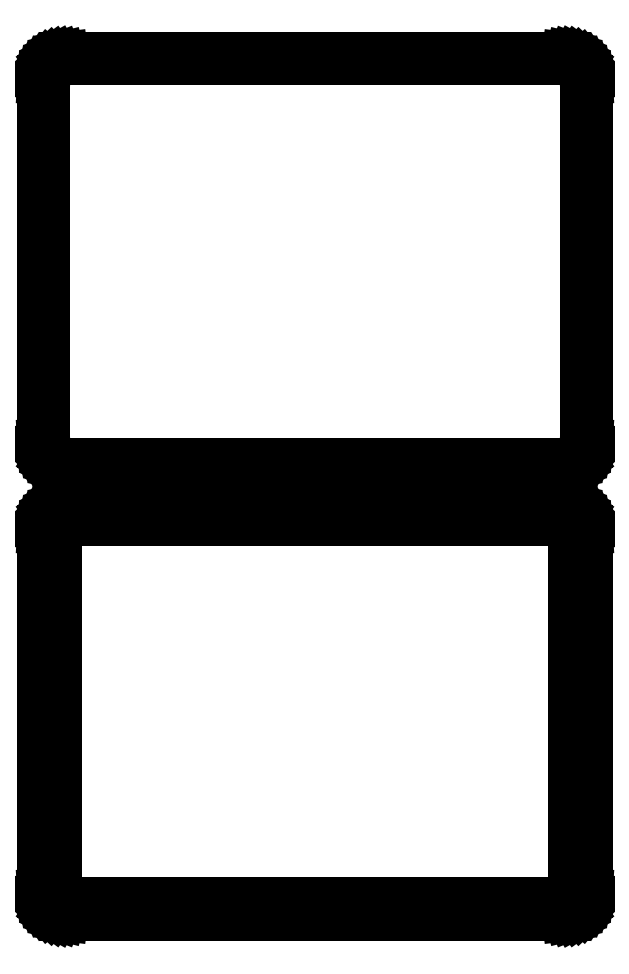
<metadata>
{"format":"dxf","ext":"dxf","renderer":"ezdxf+matplotlib","layout":"modelspace","background":"white","min_lineweight":24,"dpi":150}
</metadata>
<code>
0
SECTION
2
ENTITIES
0
LINE
8
0
10
55.94
20
252.1
11
56.55
21
252.2
0
LINE
8
0
10
56.55
20
252.2
11
57.13
21
252.5
0
LINE
8
0
10
57.13
20
252.5
11
57.68
21
252.8
0
LINE
8
0
10
57.68
20
252.8
11
58.19
21
253.1
0
LINE
8
0
10
58.19
20
253.1
11
58.64
21
253.6
0
LINE
8
0
10
58.64
20
253.6
11
59.05
21
254.1
0
LINE
8
0
10
59.05
20
254.1
11
59.38
21
254.6
0
LINE
8
0
10
59.38
20
254.6
11
59.65
21
255.2
0
LINE
8
0
10
59.65
20
255.2
11
59.84
21
255.8
0
LINE
8
0
10
59.84
20
255.8
11
59.96
21
256.4
0
LINE
8
0
10
59.96
20
256.4
11
60
21
257
0
LINE
8
0
10
60
20
257
11
60
21
337
0
LINE
8
0
10
60
20
337
11
59.96
21
337.6
0
LINE
8
0
10
59.96
20
337.6
11
59.84
21
338.2
0
LINE
8
0
10
59.84
20
338.2
11
59.65
21
338.8
0
LINE
8
0
10
59.65
20
338.8
11
59.38
21
339.4
0
LINE
8
0
10
59.38
20
339.4
11
59.05
21
339.9
0
LINE
8
0
10
59.05
20
339.9
11
58.64
21
340.4
0
LINE
8
0
10
58.64
20
340.4
11
58.19
21
340.9
0
LINE
8
0
10
58.19
20
340.9
11
57.68
21
341.2
0
LINE
8
0
10
57.68
20
341.2
11
57.13
21
341.5
0
LINE
8
0
10
57.13
20
341.5
11
56.55
21
341.8
0
LINE
8
0
10
56.55
20
341.8
11
55.94
21
341.9
0
LINE
8
0
10
55.94
20
341.9
11
55.31
21
342
0
LINE
8
0
10
55.31
20
342
11
-55.31
21
342
0
LINE
8
0
10
-55.31
20
342
11
-55.94
21
341.9
0
LINE
8
0
10
-55.94
20
341.9
11
-56.55
21
341.8
0
LINE
8
0
10
-56.55
20
341.8
11
-57.13
21
341.5
0
LINE
8
0
10
-57.13
20
341.5
11
-57.68
21
341.2
0
LINE
8
0
10
-57.68
20
341.2
11
-58.19
21
340.9
0
LINE
8
0
10
-58.19
20
340.9
11
-58.64
21
340.4
0
LINE
8
0
10
-58.64
20
340.4
11
-59.05
21
339.9
0
LINE
8
0
10
-59.05
20
339.9
11
-59.38
21
339.4
0
LINE
8
0
10
-59.38
20
339.4
11
-59.65
21
338.8
0
LINE
8
0
10
-59.65
20
338.8
11
-59.84
21
338.2
0
LINE
8
0
10
-59.84
20
338.2
11
-59.96
21
337.6
0
LINE
8
0
10
-59.96
20
337.6
11
-60
21
337
0
LINE
8
0
10
-60
20
337
11
-60
21
257
0
LINE
8
0
10
-60
20
257
11
-59.96
21
256.4
0
LINE
8
0
10
-59.96
20
256.4
11
-59.84
21
255.8
0
LINE
8
0
10
-59.84
20
255.8
11
-59.65
21
255.2
0
LINE
8
0
10
-59.65
20
255.2
11
-59.38
21
254.6
0
LINE
8
0
10
-59.38
20
254.6
11
-59.05
21
254.1
0
LINE
8
0
10
-59.05
20
254.1
11
-58.64
21
253.6
0
LINE
8
0
10
-58.64
20
253.6
11
-58.19
21
253.1
0
LINE
8
0
10
-58.19
20
253.1
11
-57.68
21
252.8
0
LINE
8
0
10
-57.68
20
252.8
11
-57.13
21
252.5
0
LINE
8
0
10
-57.13
20
252.5
11
-56.55
21
252.2
0
LINE
8
0
10
-56.55
20
252.2
11
-55.94
21
252.1
0
LINE
8
0
10
-55.94
20
252.1
11
-55.31
21
252
0
LINE
8
0
10
-55.31
20
252
11
55.31
21
252
0
LINE
8
0
10
55.31
20
252
11
55.94
21
252.1
0
LINE
8
0
10
-55.04
20
252.7
11
-55.61
21
252.8
0
LINE
8
0
10
-55.61
20
252.8
11
-56.16
21
252.9
0
LINE
8
0
10
-56.16
20
252.9
11
-56.7
21
253.1
0
LINE
8
0
10
-56.7
20
253.1
11
-57.2
21
253.4
0
LINE
8
0
10
-57.2
20
253.4
11
-57.67
21
253.7
0
LINE
8
0
10
-57.67
20
253.7
11
-58.09
21
254.1
0
LINE
8
0
10
-58.09
20
254.1
11
-58.45
21
254.6
0
LINE
8
0
10
-58.45
20
254.6
11
-58.76
21
255
0
LINE
8
0
10
-58.76
20
255
11
-59.01
21
255.6
0
LINE
8
0
10
-59.01
20
255.6
11
-59.18
21
256.1
0
LINE
8
0
10
-59.18
20
256.1
11
-59.29
21
256.7
0
LINE
8
0
10
-59.29
20
256.7
11
-59.33
21
257.2
0
LINE
8
0
10
-59.33
20
257.2
11
-59.33
21
336.8
0
LINE
8
0
10
-59.33
20
336.8
11
-59.29
21
337.3
0
LINE
8
0
10
-59.29
20
337.3
11
-59.18
21
337.9
0
LINE
8
0
10
-59.18
20
337.9
11
-59.01
21
338.4
0
LINE
8
0
10
-59.01
20
338.4
11
-58.76
21
339
0
LINE
8
0
10
-58.76
20
339
11
-58.45
21
339.4
0
LINE
8
0
10
-58.45
20
339.4
11
-58.09
21
339.9
0
LINE
8
0
10
-58.09
20
339.9
11
-57.67
21
340.3
0
LINE
8
0
10
-57.67
20
340.3
11
-57.2
21
340.6
0
LINE
8
0
10
-57.2
20
340.6
11
-56.7
21
340.9
0
LINE
8
0
10
-56.7
20
340.9
11
-56.16
21
341.1
0
LINE
8
0
10
-56.16
20
341.1
11
-55.61
21
341.2
0
LINE
8
0
10
-55.61
20
341.2
11
-55.04
21
341.3
0
LINE
8
0
10
-55.04
20
341.3
11
55.04
21
341.3
0
LINE
8
0
10
55.04
20
341.3
11
55.61
21
341.2
0
LINE
8
0
10
55.61
20
341.2
11
56.16
21
341.1
0
LINE
8
0
10
56.16
20
341.1
11
56.7
21
340.9
0
LINE
8
0
10
56.7
20
340.9
11
57.2
21
340.6
0
LINE
8
0
10
57.2
20
340.6
11
57.67
21
340.3
0
LINE
8
0
10
57.67
20
340.3
11
58.09
21
339.9
0
LINE
8
0
10
58.09
20
339.9
11
58.45
21
339.4
0
LINE
8
0
10
58.45
20
339.4
11
58.76
21
339
0
LINE
8
0
10
58.76
20
339
11
59.01
21
338.4
0
LINE
8
0
10
59.01
20
338.4
11
59.18
21
337.9
0
LINE
8
0
10
59.18
20
337.9
11
59.29
21
337.3
0
LINE
8
0
10
59.29
20
337.3
11
59.33
21
336.8
0
LINE
8
0
10
59.33
20
336.8
11
59.33
21
257.2
0
LINE
8
0
10
59.33
20
257.2
11
59.29
21
256.7
0
LINE
8
0
10
59.29
20
256.7
11
59.18
21
256.1
0
LINE
8
0
10
59.18
20
256.1
11
59.01
21
255.6
0
LINE
8
0
10
59.01
20
255.6
11
58.76
21
255
0
LINE
8
0
10
58.76
20
255
11
58.45
21
254.6
0
LINE
8
0
10
58.45
20
254.6
11
58.09
21
254.1
0
LINE
8
0
10
58.09
20
254.1
11
57.67
21
253.7
0
LINE
8
0
10
57.67
20
253.7
11
57.2
21
253.4
0
LINE
8
0
10
57.2
20
253.4
11
56.7
21
253.1
0
LINE
8
0
10
56.7
20
253.1
11
56.16
21
252.9
0
LINE
8
0
10
56.16
20
252.9
11
55.61
21
252.8
0
LINE
8
0
10
55.61
20
252.8
11
55.04
21
252.7
0
LINE
8
0
10
55.04
20
252.7
11
-55.04
21
252.7
0
LINE
8
0
10
55.94
20
153.1
11
56.55
21
153.2
0
LINE
8
0
10
56.55
20
153.2
11
57.13
21
153.5
0
LINE
8
0
10
57.13
20
153.5
11
57.68
21
153.8
0
LINE
8
0
10
57.68
20
153.8
11
58.19
21
154.1
0
LINE
8
0
10
58.19
20
154.1
11
58.64
21
154.6
0
LINE
8
0
10
58.64
20
154.6
11
59.05
21
155.1
0
LINE
8
0
10
59.05
20
155.1
11
59.38
21
155.6
0
LINE
8
0
10
59.38
20
155.6
11
59.65
21
156.2
0
LINE
8
0
10
59.65
20
156.2
11
59.84
21
156.8
0
LINE
8
0
10
59.84
20
156.8
11
59.96
21
157.4
0
LINE
8
0
10
59.96
20
157.4
11
60
21
158
0
LINE
8
0
10
60
20
158
11
60
21
238
0
LINE
8
0
10
60
20
238
11
59.96
21
238.6
0
LINE
8
0
10
59.96
20
238.6
11
59.84
21
239.2
0
LINE
8
0
10
59.84
20
239.2
11
59.65
21
239.8
0
LINE
8
0
10
59.65
20
239.8
11
59.38
21
240.4
0
LINE
8
0
10
59.38
20
240.4
11
59.05
21
240.9
0
LINE
8
0
10
59.05
20
240.9
11
58.64
21
241.4
0
LINE
8
0
10
58.64
20
241.4
11
58.19
21
241.9
0
LINE
8
0
10
58.19
20
241.9
11
57.68
21
242.2
0
LINE
8
0
10
57.68
20
242.2
11
57.13
21
242.5
0
LINE
8
0
10
57.13
20
242.5
11
56.55
21
242.8
0
LINE
8
0
10
56.55
20
242.8
11
55.94
21
242.9
0
LINE
8
0
10
55.94
20
242.9
11
55.31
21
243
0
LINE
8
0
10
55.31
20
243
11
-55.31
21
243
0
LINE
8
0
10
-55.31
20
243
11
-55.94
21
242.9
0
LINE
8
0
10
-55.94
20
242.9
11
-56.55
21
242.8
0
LINE
8
0
10
-56.55
20
242.8
11
-57.13
21
242.5
0
LINE
8
0
10
-57.13
20
242.5
11
-57.68
21
242.2
0
LINE
8
0
10
-57.68
20
242.2
11
-58.19
21
241.9
0
LINE
8
0
10
-58.19
20
241.9
11
-58.64
21
241.4
0
LINE
8
0
10
-58.64
20
241.4
11
-59.05
21
240.9
0
LINE
8
0
10
-59.05
20
240.9
11
-59.38
21
240.4
0
LINE
8
0
10
-59.38
20
240.4
11
-59.65
21
239.8
0
LINE
8
0
10
-59.65
20
239.8
11
-59.84
21
239.2
0
LINE
8
0
10
-59.84
20
239.2
11
-59.96
21
238.6
0
LINE
8
0
10
-59.96
20
238.6
11
-60
21
238
0
LINE
8
0
10
-60
20
238
11
-60
21
158
0
LINE
8
0
10
-60
20
158
11
-59.96
21
157.4
0
LINE
8
0
10
-59.96
20
157.4
11
-59.84
21
156.8
0
LINE
8
0
10
-59.84
20
156.8
11
-59.65
21
156.2
0
LINE
8
0
10
-59.65
20
156.2
11
-59.38
21
155.6
0
LINE
8
0
10
-59.38
20
155.6
11
-59.05
21
155.1
0
LINE
8
0
10
-59.05
20
155.1
11
-58.64
21
154.6
0
LINE
8
0
10
-58.64
20
154.6
11
-58.19
21
154.1
0
LINE
8
0
10
-58.19
20
154.1
11
-57.68
21
153.8
0
LINE
8
0
10
-57.68
20
153.8
11
-57.13
21
153.5
0
LINE
8
0
10
-57.13
20
153.5
11
-56.55
21
153.2
0
LINE
8
0
10
-56.55
20
153.2
11
-55.94
21
153.1
0
LINE
8
0
10
-55.94
20
153.1
11
-55.31
21
153
0
LINE
8
0
10
-55.31
20
153
11
55.31
21
153
0
LINE
8
0
10
55.31
20
153
11
55.94
21
153.1
0
LINE
8
0
10
-54.88
20
156.1
11
-55.15
21
156.2
0
LINE
8
0
10
-55.15
20
156.2
11
-55.4
21
156.2
0
LINE
8
0
10
-55.4
20
156.2
11
-55.65
21
156.3
0
LINE
8
0
10
-55.65
20
156.3
11
-55.88
21
156.5
0
LINE
8
0
10
-55.88
20
156.5
11
-56.09
21
156.6
0
LINE
8
0
10
-56.09
20
156.6
11
-56.29
21
156.8
0
LINE
8
0
10
-56.29
20
156.8
11
-56.46
21
157
0
LINE
8
0
10
-56.46
20
157
11
-56.6
21
157.2
0
LINE
8
0
10
-56.6
20
157.2
11
-56.71
21
157.5
0
LINE
8
0
10
-56.71
20
157.5
11
-56.79
21
157.7
0
LINE
8
0
10
-56.79
20
157.7
11
-56.84
21
158
0
LINE
8
0
10
-56.84
20
158
11
-56.86
21
158.2
0
LINE
8
0
10
-56.86
20
158.2
11
-56.86
21
237.8
0
LINE
8
0
10
-56.86
20
237.8
11
-56.84
21
238
0
LINE
8
0
10
-56.84
20
238
11
-56.79
21
238.3
0
LINE
8
0
10
-56.79
20
238.3
11
-56.71
21
238.5
0
LINE
8
0
10
-56.71
20
238.5
11
-56.6
21
238.8
0
LINE
8
0
10
-56.6
20
238.8
11
-56.46
21
239
0
LINE
8
0
10
-56.46
20
239
11
-56.29
21
239.2
0
LINE
8
0
10
-56.29
20
239.2
11
-56.09
21
239.4
0
LINE
8
0
10
-56.09
20
239.4
11
-55.88
21
239.5
0
LINE
8
0
10
-55.88
20
239.5
11
-55.65
21
239.7
0
LINE
8
0
10
-55.65
20
239.7
11
-55.4
21
239.8
0
LINE
8
0
10
-55.4
20
239.8
11
-55.15
21
239.8
0
LINE
8
0
10
-55.15
20
239.8
11
-54.88
21
239.9
0
LINE
8
0
10
-54.88
20
239.9
11
54.88
21
239.9
0
LINE
8
0
10
54.88
20
239.9
11
55.15
21
239.8
0
LINE
8
0
10
55.15
20
239.8
11
55.4
21
239.8
0
LINE
8
0
10
55.4
20
239.8
11
55.65
21
239.7
0
LINE
8
0
10
55.65
20
239.7
11
55.88
21
239.5
0
LINE
8
0
10
55.88
20
239.5
11
56.09
21
239.4
0
LINE
8
0
10
56.09
20
239.4
11
56.29
21
239.2
0
LINE
8
0
10
56.29
20
239.2
11
56.46
21
239
0
LINE
8
0
10
56.46
20
239
11
56.6
21
238.8
0
LINE
8
0
10
56.6
20
238.8
11
56.71
21
238.5
0
LINE
8
0
10
56.71
20
238.5
11
56.79
21
238.3
0
LINE
8
0
10
56.79
20
238.3
11
56.84
21
238
0
LINE
8
0
10
56.84
20
238
11
56.86
21
237.8
0
LINE
8
0
10
56.86
20
237.8
11
56.86
21
158.2
0
LINE
8
0
10
56.86
20
158.2
11
56.84
21
158
0
LINE
8
0
10
56.84
20
158
11
56.79
21
157.7
0
LINE
8
0
10
56.79
20
157.7
11
56.71
21
157.5
0
LINE
8
0
10
56.71
20
157.5
11
56.6
21
157.2
0
LINE
8
0
10
56.6
20
157.2
11
56.46
21
157
0
LINE
8
0
10
56.46
20
157
11
56.29
21
156.8
0
LINE
8
0
10
56.29
20
156.8
11
56.09
21
156.6
0
LINE
8
0
10
56.09
20
156.6
11
55.88
21
156.5
0
LINE
8
0
10
55.88
20
156.5
11
55.65
21
156.3
0
LINE
8
0
10
55.65
20
156.3
11
55.4
21
156.2
0
LINE
8
0
10
55.4
20
156.2
11
55.15
21
156.2
0
LINE
8
0
10
55.15
20
156.2
11
54.88
21
156.1
0
LINE
8
0
10
54.88
20
156.1
11
-54.88
21
156.1
0
ENDSEC
0
EOF

</code>
